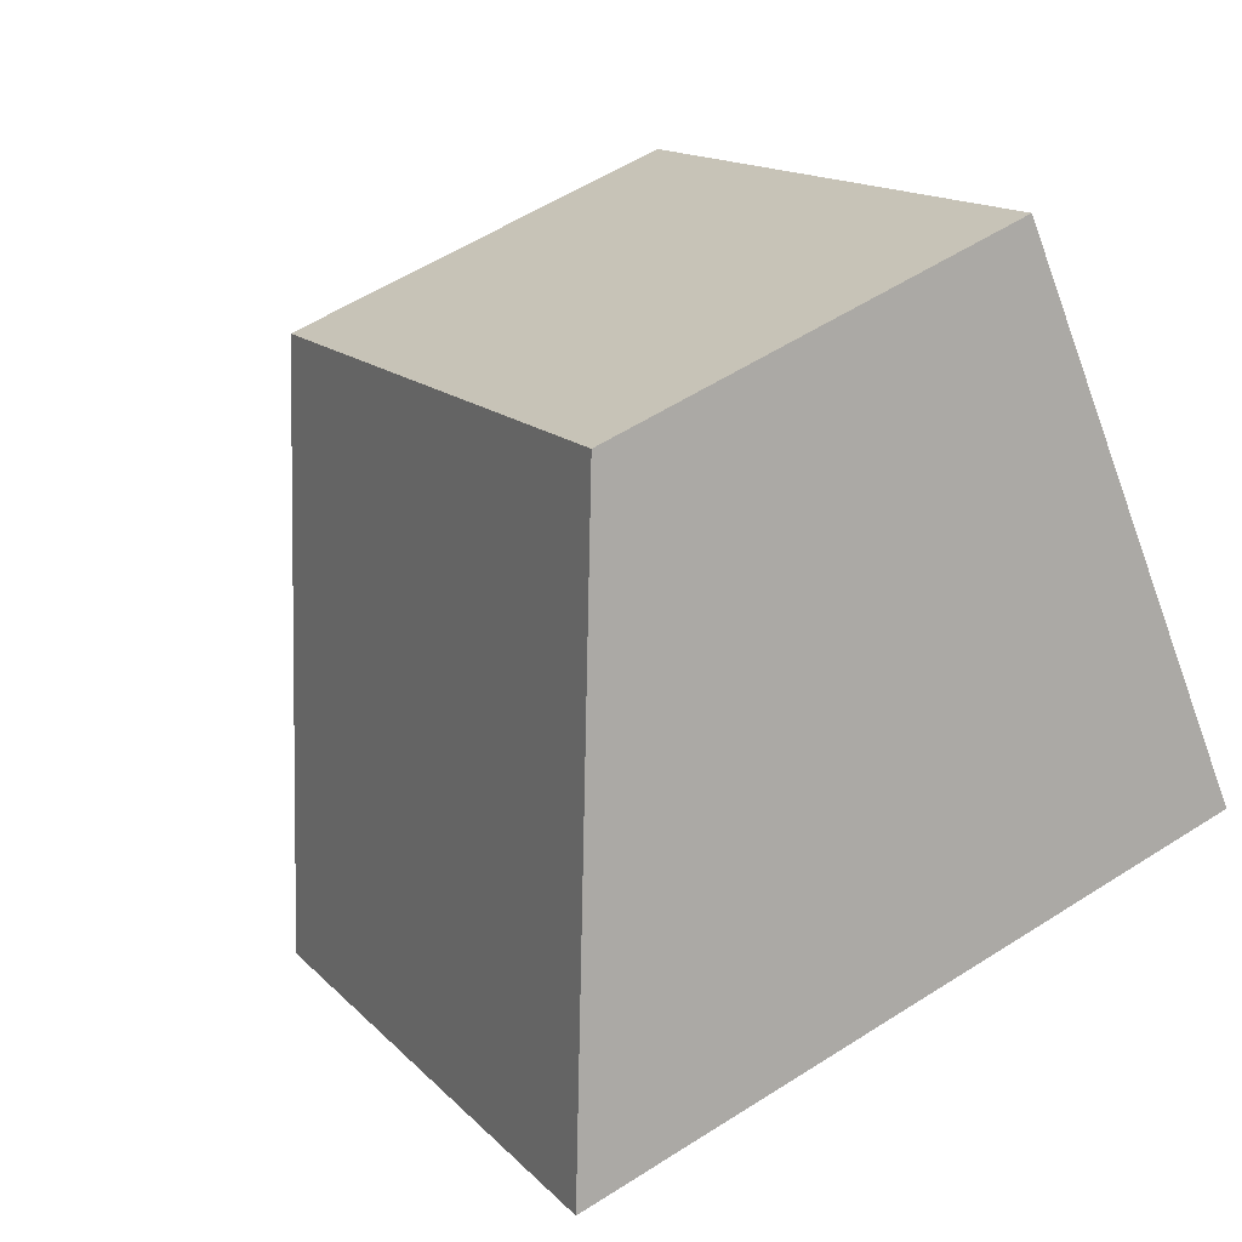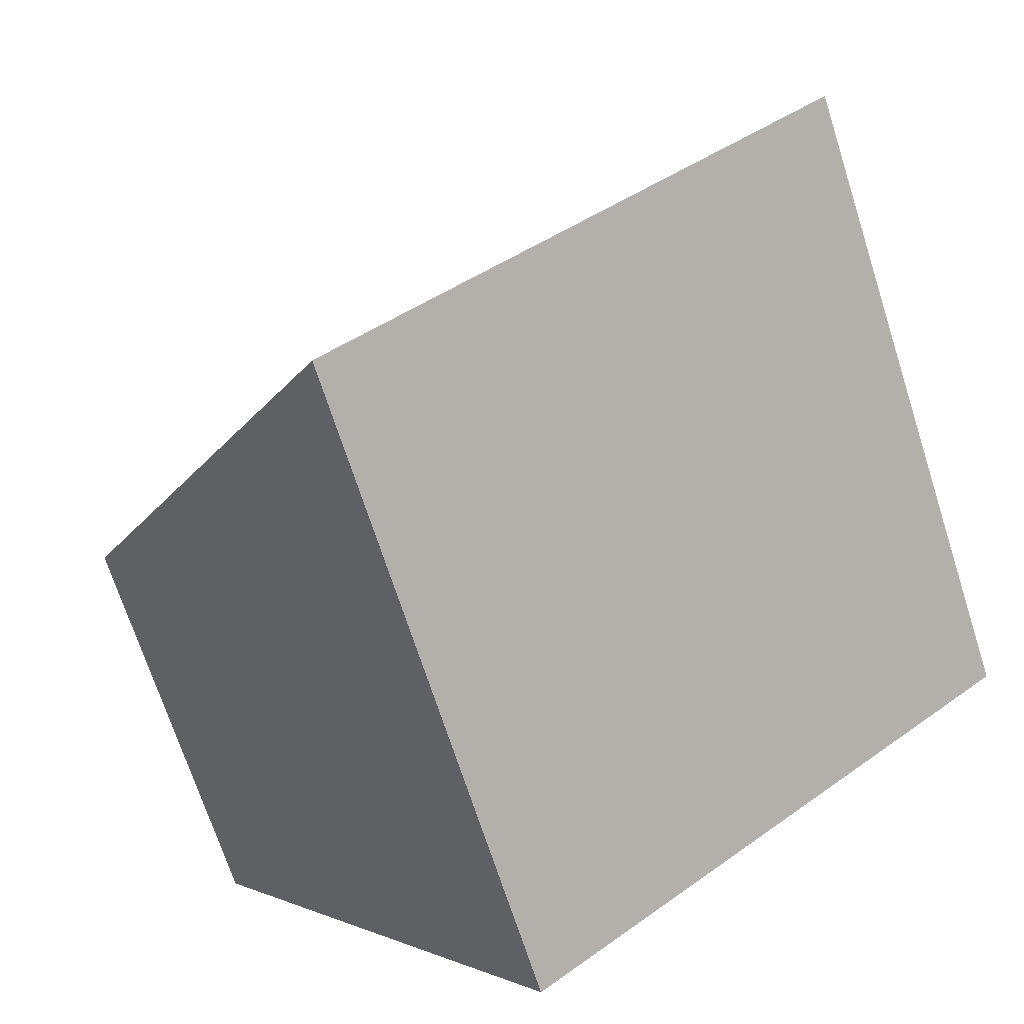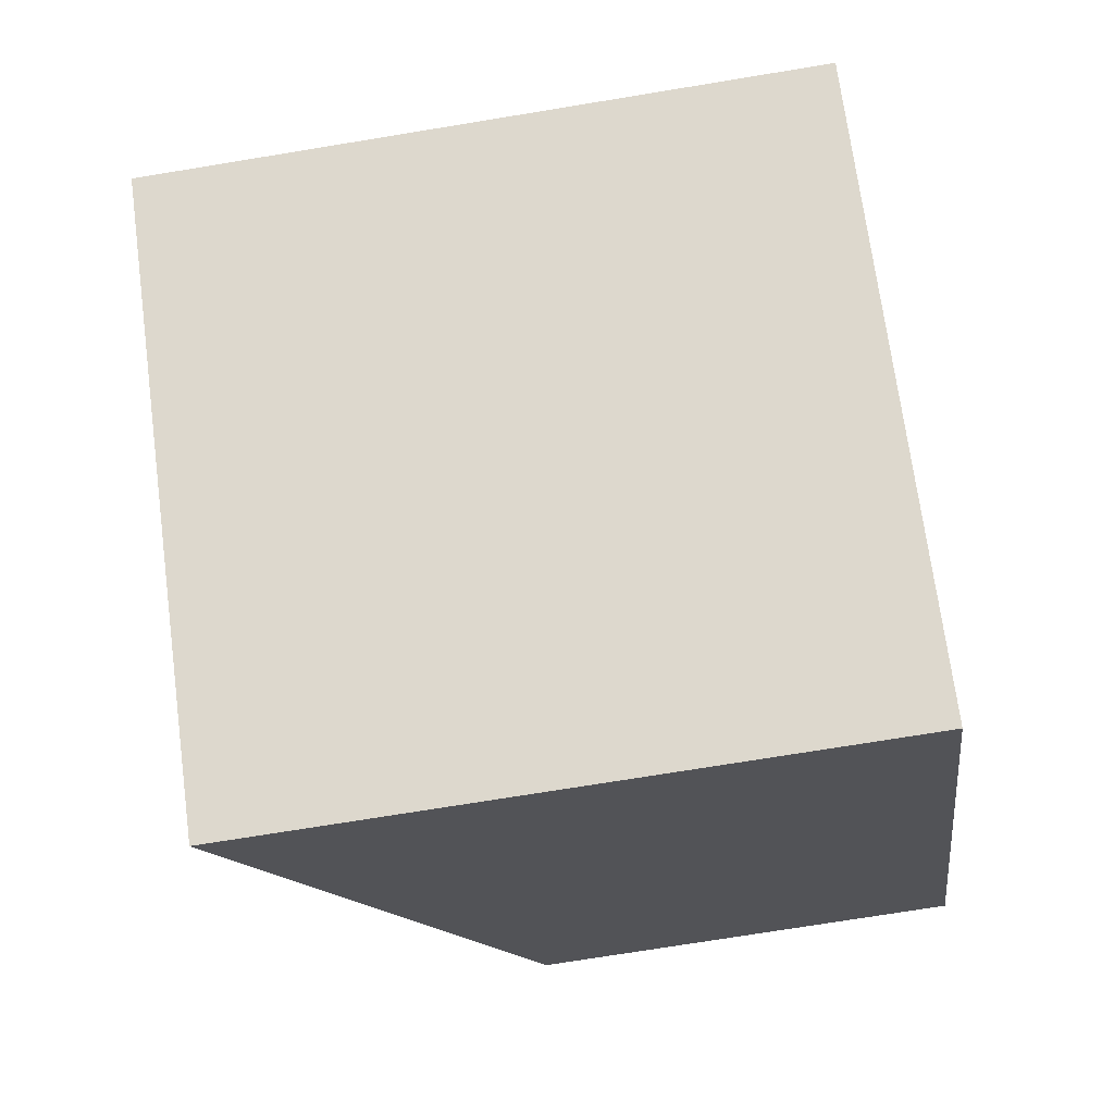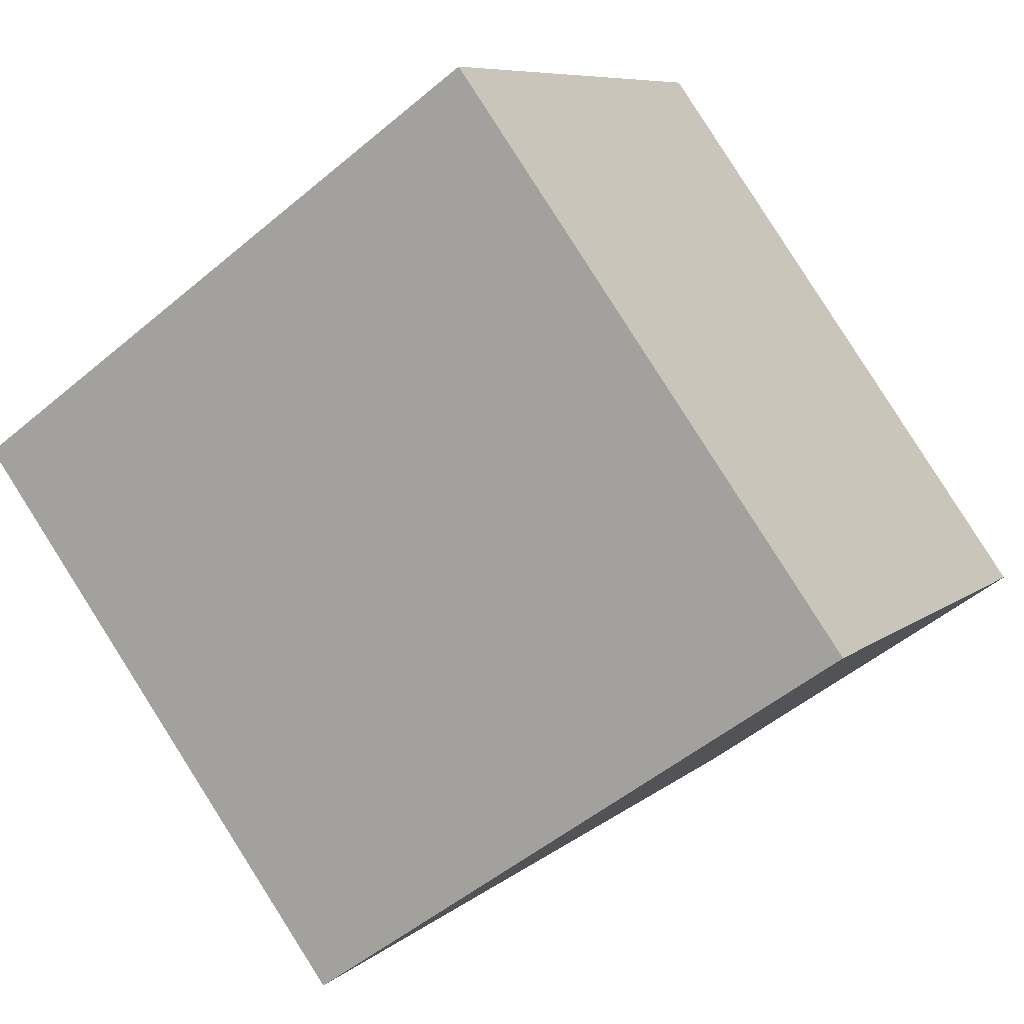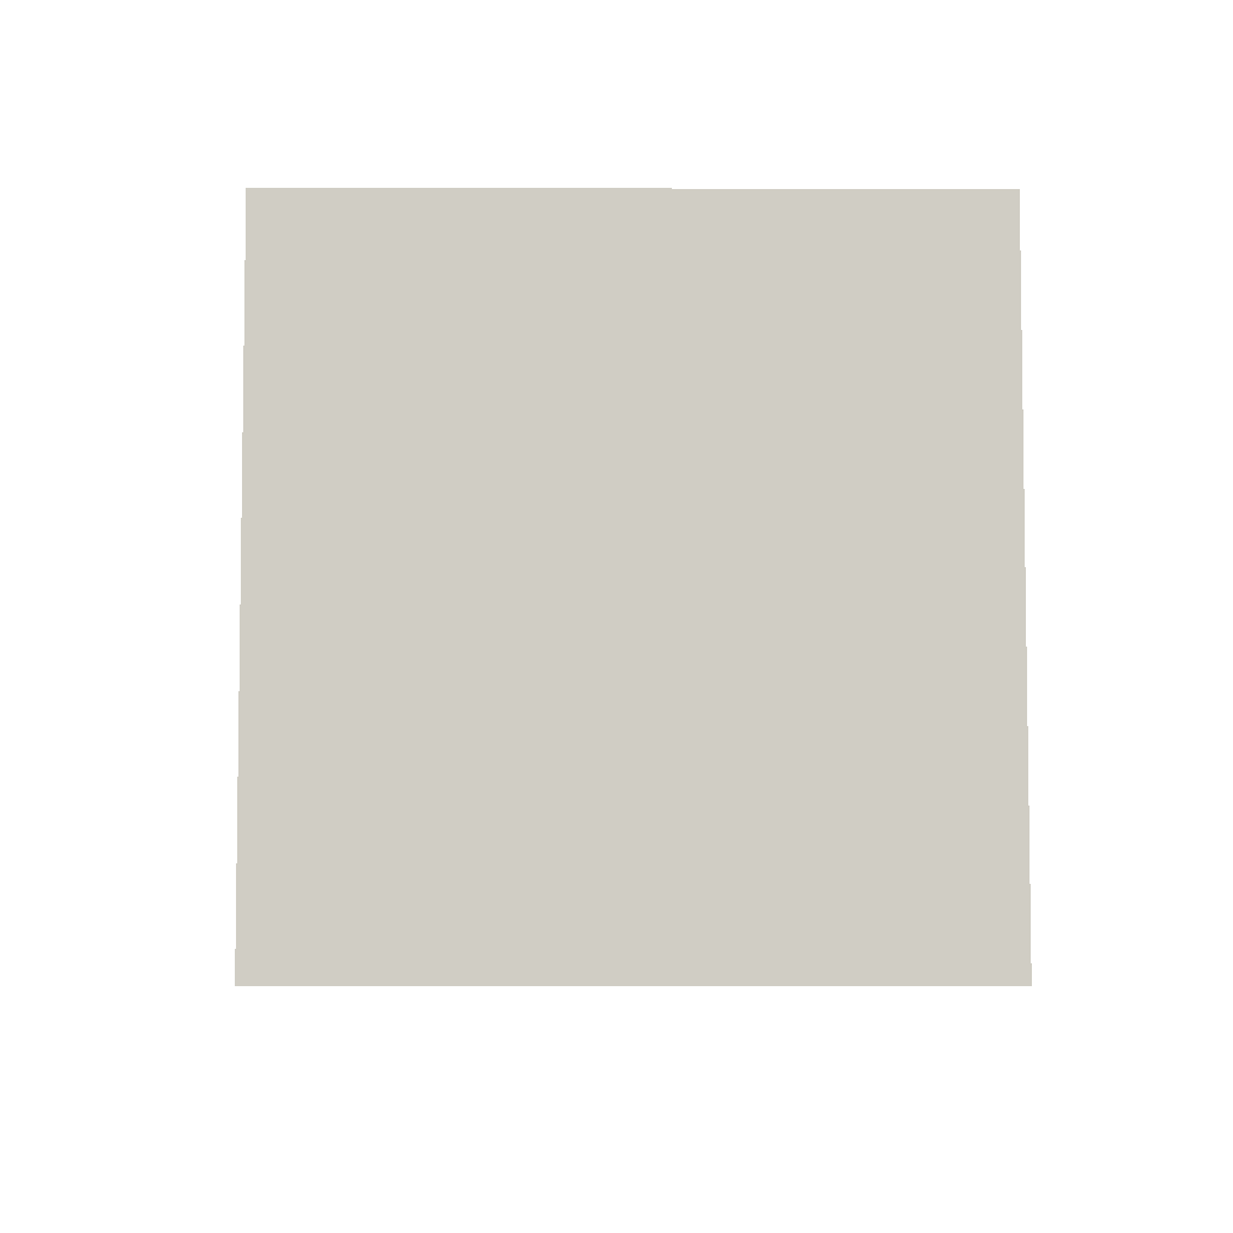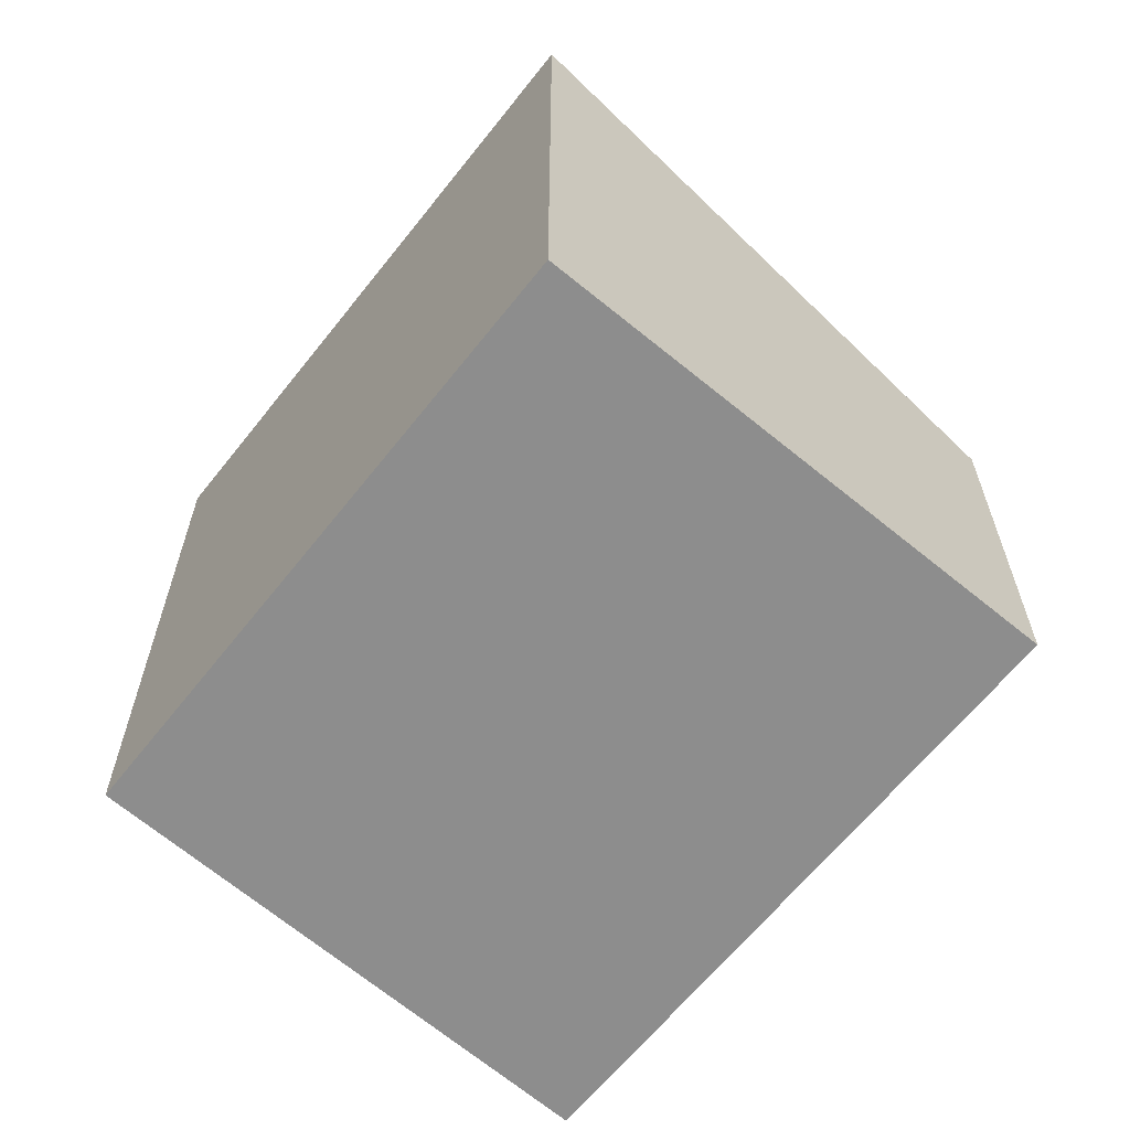
<metadata>
{"format":"obj","ext":"obj","renderer":"f3d","projection":"perspective","resolution":1024,"background":"white","views":[{"elev":57.1,"azim":-123.6,"up":"+Z"},{"elev":-70.2,"azim":-162.2,"up":"+Z"},{"elev":-72.9,"azim":-80.7,"up":"+Z"},{"elev":-51.0,"azim":-47.5,"up":"+Z"},{"elev":-6.1,"azim":-143.4,"up":"+Y"},{"elev":-64.6,"azim":-90.6,"up":"+Y"}]}
</metadata>
<code>
v  3.882 5.007 -3.002
v  2.659 3.137 3.282
v  6.593 3.137 0.184
v  0 5.027 3.078e-16
v  3.882 1.838e-16 -3.002
v  6.593 -1.127e-17 0.184
v  0 0 0
v  2.659 -2.01e-16 3.282
g defaultobject
f 1 2 3
f 2 1 4
f 3 5 1
f 5 3 6
f 1 7 4
f 7 1 5
f 7 2 4
f 2 7 8
f 8 3 2
f 3 8 6
f 8 5 6
f 5 8 7

</code>
